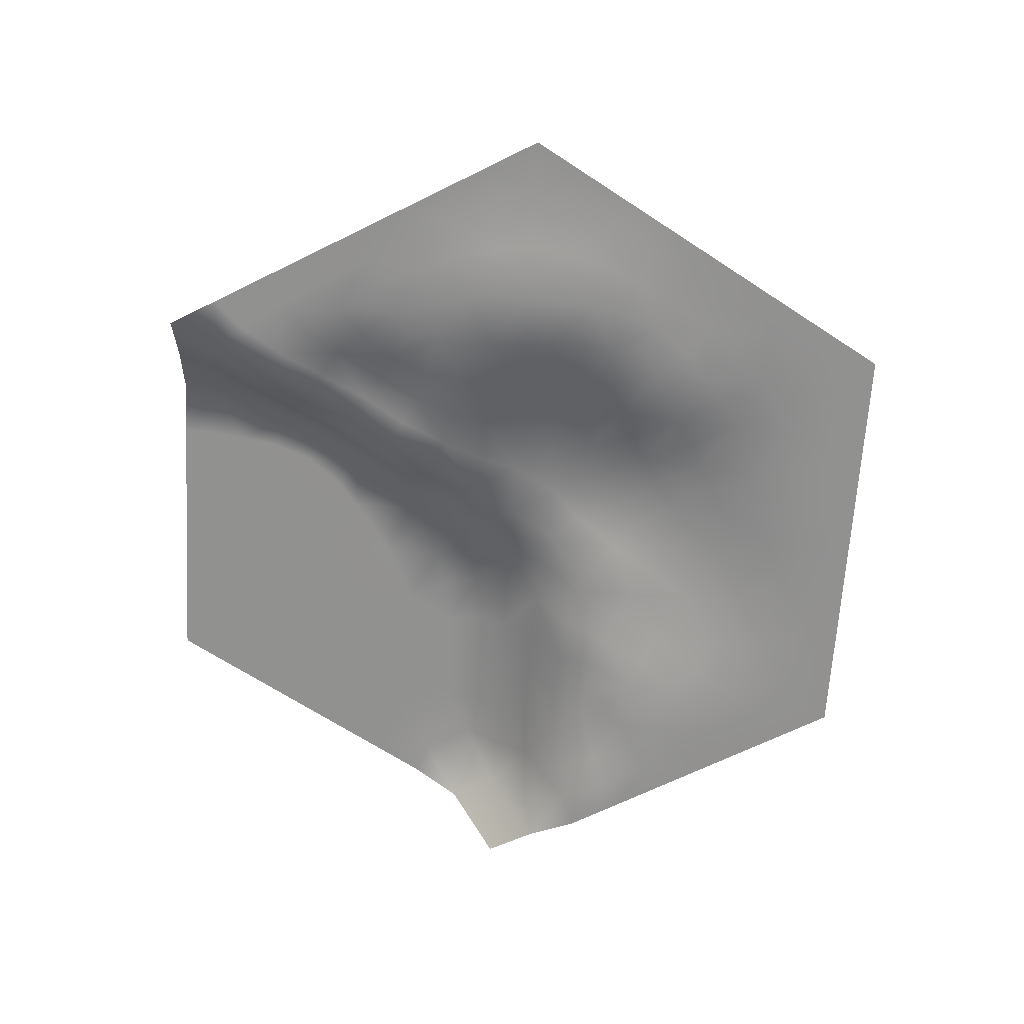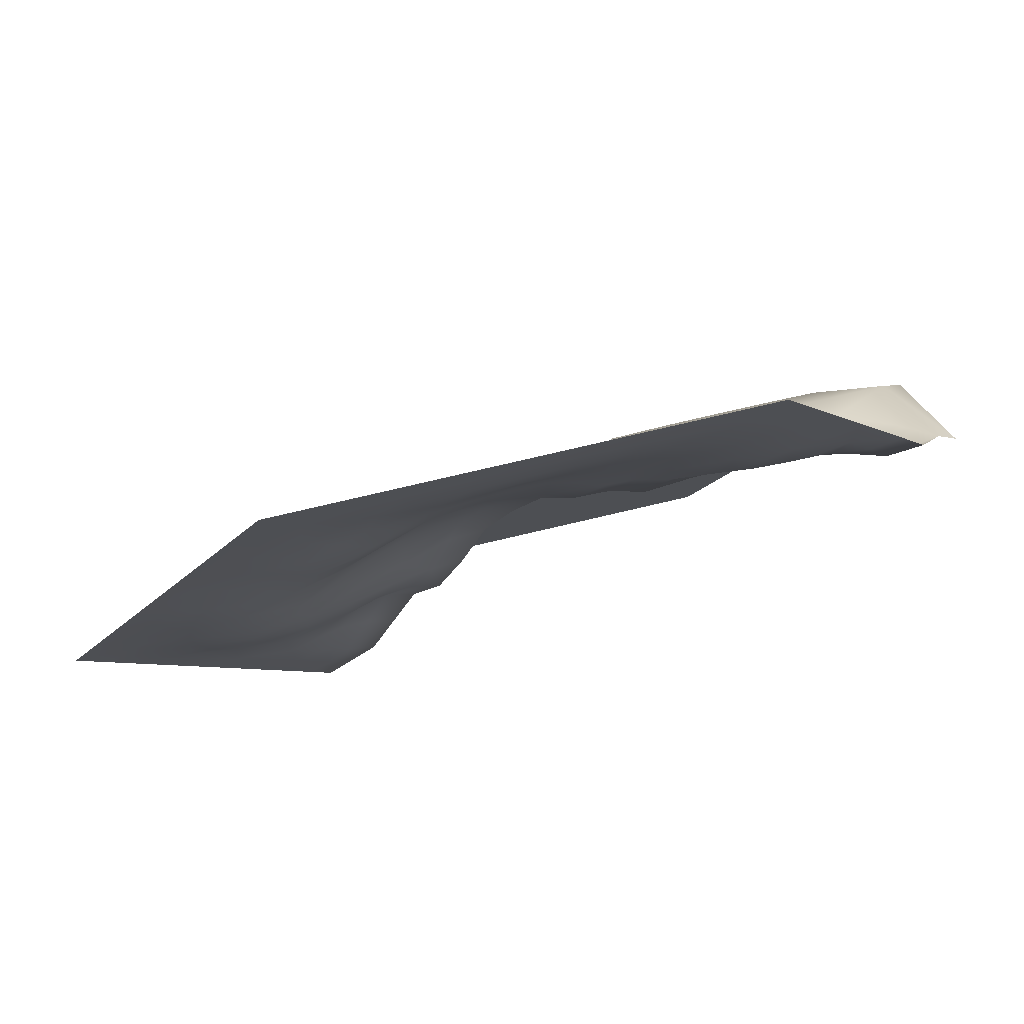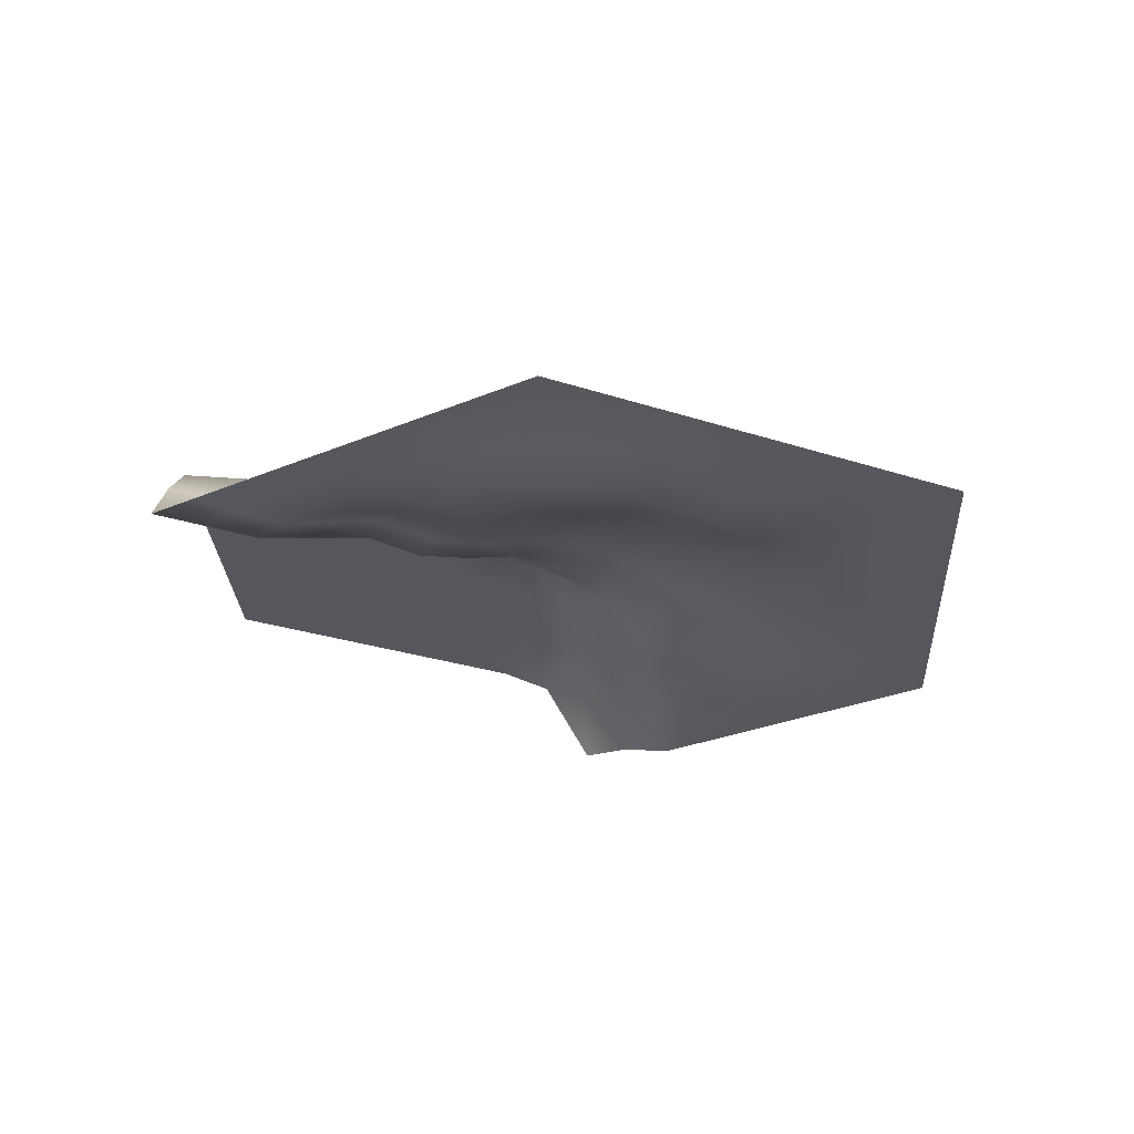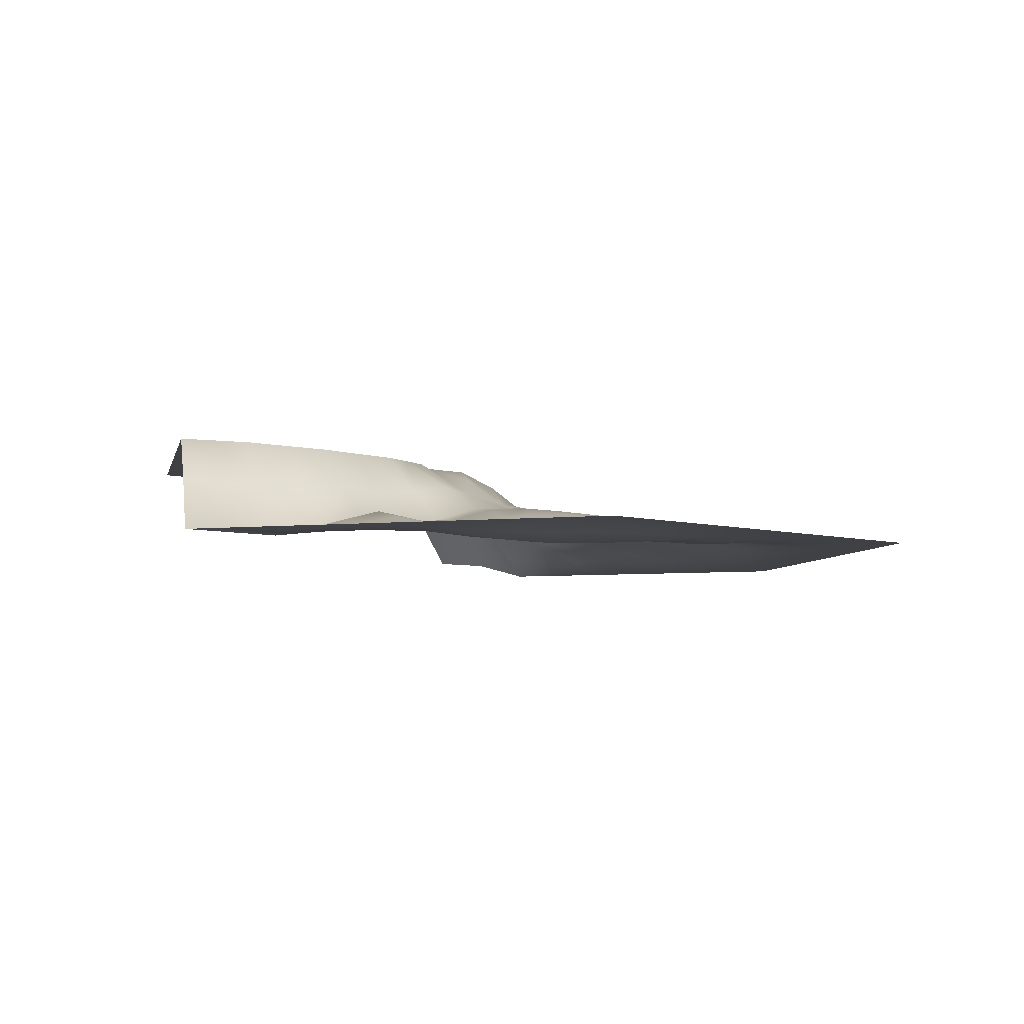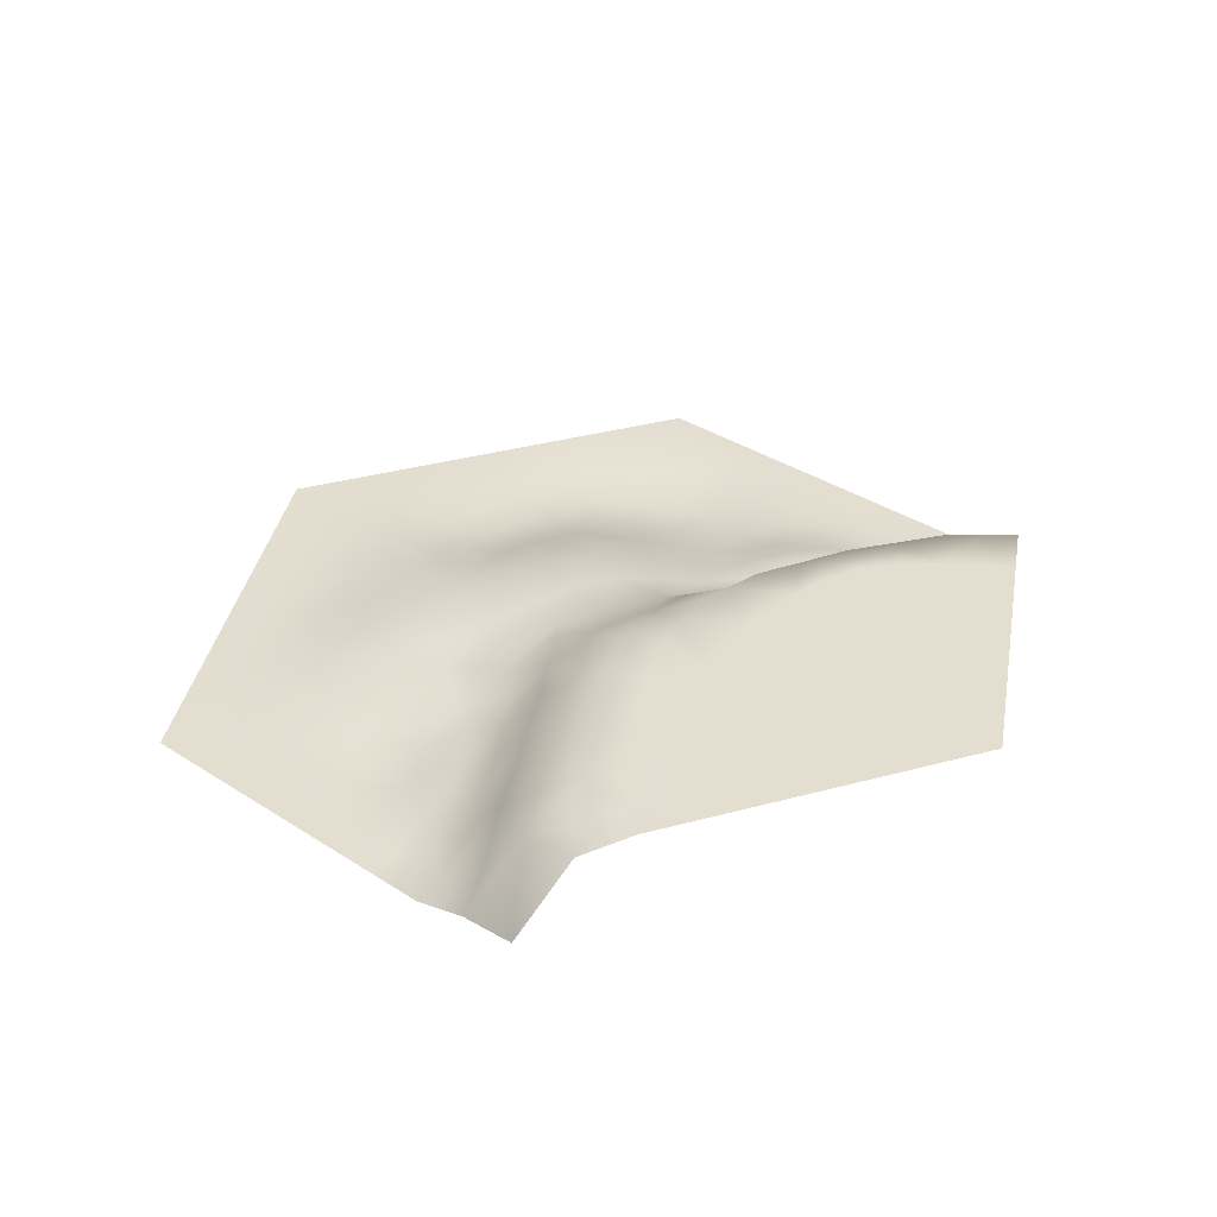
<metadata>
{"format":"obj","ext":"obj","renderer":"f3d","projection":"perspective","resolution":1024,"background":"white","views":[{"elev":-66.0,"azim":-93.5,"up":"+Y"},{"elev":76.8,"azim":-13.2,"up":"+Z"},{"elev":-27.6,"azim":-86.8,"up":"+Y"},{"elev":-5.8,"azim":-102.4,"up":"+Y"},{"elev":35.7,"azim":100.4,"up":"+Y"}]}
</metadata>
<code>
g default
v 12.5 5.992 -21.65
v 25 1.111 6e-06
v 0 2.71 0
v -12.5 0 -21.65
v -25 0 -0
v -12.5 1e-06 21.65
v 12.5 0 21.65
v 12.5 5.992 -7.217
v 18.75 5.992 -10.83
v 6.25 5.992 -10.83
v 12.5 5.024 3e-06
v 2e-06 5.992 -14.43
v 3e-06 5.992 -21.65
v -6.25 1.573 -10.83
v -12.5 0.08078 -7.217
v -18.75 0 -10.83
v -12.5 -0.233 -0
v -12.5 -0.1771 7.217
v -18.75 0 10.83
v -6.25 0.5764 10.83
v 12.5 0.4064 7.217
v 18.75 0 10.83
v 6.25 0.8592 10.83
v -1e-06 0.6322 14.43
v -2e-06 0 21.65
v 18.02 5.992 -4.027
v 18.75 4.982 4e-06
v 21.88 5.992 -5.413
v 15.63 5.992 -9.021
v 12.5 5.992 -3.608
v 5.525 5.992 -17.62
v 9.375 5.992 -16.24
v 6.25 5.992 -21.65
v 2e-06 5.992 -18.04
v 3.125 5.992 -12.63
v -12.5 0.01961 -13.6
v -9.375 0 -16.24
v -15.62 0 -16.24
v -15.62 0 -9.021
v -9.375 1.288 -9.021
v -18.02 -0.2904 4.027
v -18.75 -0.288 -0
v -21.88 0 5.413
v -15.63 -0.04311 9.021
v -12.5 -0.1796 3.608
v 12.5 0.008756 13.6
v 9.375 0.05309 16.24
v 15.62 0 16.24
v 15.62 0.001412 9.021
v 9.375 0.4452 9.021
v -5.525 0.04004 17.62
v -9.375 0.04964 16.24
v -6.25 0 21.65
v -2e-06 0.05309 18.04
v -3.125 0.8743 12.63
v 12.5 5.992 -13.6
v 15.63 5.992 -16.24
v 9.375 5.992 -9.021
v 6.975 5.992 -4.027
v 3.125 6.019 -5.413
v 6.25 4.914 1e-06
v -5.525 5.992 -17.62
v -6.25 5.992 -21.65
v -3.125 5.996 -12.63
v 1e-06 6.002 -8.054
v -3.125 1.776 -5.413
v -18.02 -0.3037 -4.027
v -21.88 0 -5.413
v -12.5 -0.2354 -3.608
v -6.975 1.114 -4.027
v -6.25 1.946 -0
v -12.5 0.01221 13.6
v -15.63 1e-06 16.24
v -9.375 -0.03021 9.021
v -6.975 1.651 4.027
v -3.125 2.17 5.413
v 18.02 0.7853 4.027
v 21.88 0 5.413
v 12.5 1.658 3.608
v 6.975 1.201 4.027
v 3.125 1.432 5.413
v 5.525 0.1042 17.62
v 6.25 0 21.65
v 3.125 0.9382 12.63
v -1e-06 1.711 8.054
v 15.52 5.992 -1.842
v 12.5 5.992 -1.804
v 15.62 4.982 4e-06
v 18.39 5.992 -2.014
v 15.26 5.992 -3.818
v 6.166 5.992 -14.36
v 4.688 5.992 -11.73
v 7.812 5.992 -13.53
v 7.45 5.992 -16.93
v 4.325 5.992 -15.13
v -9.357 0.9342 -12.52
v -7.812 1.725 -9.923
v -7.812 0.7904 -13.53
v -10.94 0.0255 -14.92
v -10.94 0.6836 -11.31
v -15.52 -0.6193 1.842
v -12.5 -0.2097 1.804
v -15.62 -0.6817 -0
v -18.39 -0.2914 2.014
v -15.26 -0.499 3.818
v 9.357 0.3155 12.52
v 7.812 0.6822 9.923
v 7.812 0.4149 13.53
v 10.94 0.0371 14.92
v 10.94 0.1815 11.31
v -6.166 0.3525 14.36
v -4.688 0.8457 11.73
v -7.813 0.2792 13.53
v -7.45 0.05849 16.93
v -4.325 0.3205 15.13
v 15.64 5.992 -12.52
v 17.19 5.992 -9.923
v 17.19 5.992 -13.53
v 14.06 5.992 -14.92
v 14.06 5.992 -11.31
v 6.334 5.992 -7.286
v 7.813 5.992 -9.923
v 4.688 5.992 -8.119
v 5.05 5.992 -4.72
v 8.175 5.992 -6.524
v -3.023 5.992 -19.81
v 3e-06 5.992 -19.85
v -3.125 5.992 -21.65
v -5.887 5.992 -19.64
v -2.762 5.992 -17.83
v -3.143 3.372 -9.128
v -4.687 3.603 -11.73
v -4.687 1.192 -8.119
v -1.562 3.7 -6.733
v -1.562 5.992 -10.34
v -18.67 -0.001073 -7.286
v -17.19 0 -9.923
v -20.31 0 -8.119
v -19.95 -0.05065 -4.72
v -16.82 -0.09121 -6.524
v -9.477 0.7628 -1.842
v -12.5 -0.2568 -1.804
v -9.375 0.9288 -0
v -6.613 1.583 -2.014
v -9.738 0.4724 -3.818
v -15.64 1e-06 12.52
v -17.19 0 9.923
v -17.19 1e-06 13.53
v -14.06 1e-06 14.92
v -14.06 -0.02828 11.31
v -6.334 1.071 7.286
v -7.813 0.2271 9.923
v -4.688 1.387 8.119
v -5.05 2.028 4.72
v -8.175 0.6585 6.524
v 18.67 0 7.286
v 17.19 0 9.923
v 20.31 0 8.119
v 19.95 0 4.72
v 16.82 0.4515 6.524
v 9.477 3.607 1.842
v 12.5 3.845 1.804
v 9.375 4.982 2e-06
v 6.613 3.515 2.014
v 9.738 1.438 3.818
v 3.023 0.00215 19.81
v -2e-06 0 19.85
v 3.125 0 21.65
v 5.887 0 19.64
v 2.762 0.1146 17.83
v 3.143 1.298 9.128
v 4.687 0.9434 11.73
v 4.688 1.097 8.119
v 1.562 1.644 6.733
v 1.562 1.359 10.34
v 21.28 5.54 -2.15
v 21.88 4.982 5e-06
v 23.44 5.492 -2.706
v 19.95 5.992 -4.72
v 18.67 5.992 -7.286
v 20.31 5.992 -8.119
v 16.82 5.992 -6.524
v 14.95 5.992 -5.8
v 14.06 5.992 -8.119
v 12.5 5.992 -5.413
v 8.776 5.992 -19.5
v 10.94 5.992 -18.94
v 9.375 5.992 -21.65
v 5.887 5.992 -19.64
v 3.023 5.992 -19.81
v 3.125 5.992 -21.65
v 2.762 5.992 -17.83
v 2.454 5.992 -15.85
v 2e-06 5.992 -16.24
v 1.563 5.992 -13.53
v -12.5 0 -17.35
v -10.94 0 -18.94
v -14.06 0 -18.94
v -14.06 0 -14.92
v -15.64 0 -12.52
v -17.19 0 -13.53
v -14.06 0 -11.31
v -12.5 0.2312 -10.05
v -14.06 0 -8.119
v -10.94 0.5721 -8.119
v -21.28 -0.00129 2.15
v -21.88 0 -0
v -23.44 0 2.706
v -19.95 -0.07532 4.72
v -18.67 -0.06818 7.286
v -20.31 0 8.119
v -16.82 -0.2498 6.524
v -14.95 -0.3671 5.8
v -14.06 -0.1461 8.119
v -12.5 -0.1989 5.413
v 12.5 0 17.35
v 10.94 0 18.94
v 14.06 0 18.94
v 14.06 0 14.92
v 15.64 0 12.52
v 17.19 0 13.53
v 14.06 0 11.31
v 12.5 0.05671 10.05
v 14.06 0.136 8.119
v 10.94 0.3505 8.119
v -8.776 0 19.5
v -10.94 1e-06 18.94
v -9.375 0 21.65
v -5.887 0 19.64
v -3.023 0 19.81
v -3.125 0 21.65
v -2.762 0.02767 17.83
v -2.454 0.27 15.85
v -2e-06 0.2707 16.24
v -1.563 0.7851 13.53
v 12.5 5.992 -17.35
v 14.06 5.992 -18.94
v 10.94 5.992 -14.92
v 9.357 5.992 -12.52
v 10.94 5.992 -11.31
v 12.5 5.992 -10.05
v 10.94 5.992 -8.119
v 3.724 5.123 -2.15
v 1.562 3.968 -2.706
v 3.125 3.488 1e-06
v 6.613 5.992 -2.014
v 9.477 5.992 -1.842
v 9.738 5.992 -3.818
v 10.05 5.992 -5.8
v -8.776 3.087 -19.5
v -9.375 3.364 -21.65
v -7.45 3.09 -16.93
v -6.166 3.297 -14.36
v -4.325 5.992 -15.13
v -2.454 5.992 -15.85
v -1.562 5.992 -13.53
v 0 4.155 -4.3
v -1.562 2.653 -2.706
v 1.563 6.023 -6.733
v 3.143 5.992 -9.128
v 1.563 5.992 -10.34
v 2e-06 5.992 -11.6
v -21.28 -0.01797 -2.15
v -23.44 0 -2.706
v -18.39 -0.3735 -2.014
v -15.52 -0.6524 -1.842
v -15.26 -0.4982 -3.818
v -14.95 -0.2016 -5.8
v -12.5 -0.1117 -5.413
v -3.724 2.394 -2.15
v -3.125 2.592 -0
v -5.05 1.556 -4.72
v -6.334 1.343 -7.286
v -8.175 1.007 -6.524
v -10.05 0.4015 -5.8
v -12.5 1e-06 17.35
v -14.06 1e-06 18.94
v -10.94 0.05451 14.92
v -9.357 0.09106 12.52
v -10.94 -0.09114 11.31
v -12.5 -0.1306 10.05
v -10.94 -0.1232 8.119
v -3.724 2.411 2.15
v -1.563 2.585 2.706
v -6.613 1.915 2.014
v -9.477 0.94 1.842
v -9.738 0.7269 3.818
v -10.05 0.288 5.8
v 21.28 2.233 2.15
v 23.44 0.8769 2.706
v 18.39 3.38 2.014
v 15.52 3.594 1.842
v 15.26 1.3 3.818
v 14.95 0.8123 5.8
v 12.5 1.137 5.413
v 3.724 3.256 2.15
v 1.562 2.452 2.706
v 5.05 1.531 4.72
v 6.334 1.211 7.286
v 8.175 0.9867 6.524
v 10.05 1.051 5.8
v 8.776 0 19.5
v 9.375 0 21.65
v 7.45 0.09599 16.93
v 6.166 0.4732 14.36
v 4.325 0.4626 15.13
v 2.454 0.3671 15.85
v 1.562 0.8286 13.53
v -0 2.414 4.3
v -1.563 1.994 6.733
v -3.143 1.471 9.128
v -1.563 1.366 10.34
v -1e-06 1.224 11.6
g pCylinder112 Terrain
f 90 30 87 86
f 95 35 92 91
f 100 40 97 96
f 105 45 102 101
f 110 50 107 106
f 115 55 112 111
f 120 29 117 116
f 125 58 122 121
f 130 34 127 126
f 135 64 132 131
f 140 39 137 136
f 145 69 142 141
f 150 44 147 146
f 155 74 152 151
f 160 49 157 156
f 165 79 162 161
f 170 54 167 166
f 175 84 172 171
f 89 27 177 176
f 179 28 181 180
f 182 29 184 183
f 94 32 187 186
f 189 33 191 190
f 192 34 194 193
f 99 37 197 196
f 199 38 201 200
f 202 39 204 203
f 104 42 207 206
f 209 43 211 210
f 212 44 214 213
f 109 47 217 216
f 219 48 221 220
f 222 49 224 223
f 114 52 227 226
f 229 53 231 230
f 232 54 234 233
f 119 57 237 236
f 238 32 93 239
f 240 58 242 241
f 124 60 244 243
f 246 61 163 247
f 248 30 185 249
f 129 63 251 250
f 252 37 98 253
f 254 64 256 255
f 134 66 258 257
f 259 60 123 260
f 261 35 195 262
f 139 68 264 263
f 265 42 103 266
f 267 69 269 268
f 144 71 271 270
f 272 66 133 273
f 274 40 205 275
f 149 73 277 276
f 278 52 113 279
f 280 74 282 281
f 154 76 284 283
f 285 71 143 286
f 287 45 215 288
f 159 78 290 289
f 291 27 88 292
f 293 79 295 294
f 164 61 245 296
f 298 81 173 299
f 300 50 225 301
f 169 83 303 302
f 304 47 108 305
f 306 84 308 307
f 174 81 297 309
f 310 76 153 311
f 312 55 235 313
f 87 11 88 86
f 88 27 89 86
f 89 26 90 86
f 92 10 93 91
f 93 32 94 91
f 94 31 95 91
f 97 14 98 96
f 98 37 99 96
f 99 36 100 96
f 102 17 103 101
f 103 42 104 101
f 104 41 105 101
f 107 23 108 106
f 108 47 109 106
f 109 46 110 106
f 112 20 113 111
f 113 52 114 111
f 114 51 115 111
f 117 9 118 116
f 118 57 119 116
f 119 56 120 116
f 122 10 123 121
f 123 60 124 121
f 124 59 125 121
f 127 13 128 126
f 128 63 129 126
f 129 62 130 126
f 132 14 133 131
f 133 66 134 131
f 134 65 135 131
f 137 16 138 136
f 138 68 139 136
f 139 67 140 136
f 142 17 143 141
f 143 71 144 141
f 144 70 145 141
f 147 19 148 146
f 148 73 149 146
f 149 72 150 146
f 152 20 153 151
f 153 76 154 151
f 154 75 155 151
f 157 22 158 156
f 158 78 159 156
f 159 77 160 156
f 162 11 163 161
f 163 61 164 161
f 164 80 165 161
f 167 25 168 166
f 168 83 169 166
f 169 82 170 166
f 172 23 173 171
f 173 81 174 171
f 174 85 175 171
f 177 2 178 176
f 178 28 179 176
f 179 26 89 176
f 181 9 117 180
f 117 29 182 180
f 182 26 179 180
f 184 8 185 183
f 185 30 90 183
f 90 26 182 183
f 187 1 188 186
f 188 33 189 186
f 189 31 94 186
f 191 13 127 190
f 127 34 192 190
f 192 31 189 190
f 194 12 195 193
f 195 35 95 193
f 95 31 192 193
f 197 4 198 196
f 198 38 199 196
f 199 36 99 196
f 201 16 137 200
f 137 39 202 200
f 202 36 199 200
f 204 15 205 203
f 205 40 100 203
f 100 36 202 203
f 207 5 208 206
f 208 43 209 206
f 209 41 104 206
f 211 19 147 210
f 147 44 212 210
f 212 41 209 210
f 214 18 215 213
f 215 45 105 213
f 105 41 212 213
f 217 7 218 216
f 218 48 219 216
f 219 46 109 216
f 221 22 157 220
f 157 49 222 220
f 222 46 219 220
f 224 21 225 223
f 225 50 110 223
f 110 46 222 223
f 227 6 228 226
f 228 53 229 226
f 229 51 114 226
f 231 25 167 230
f 167 54 232 230
f 232 51 229 230
f 234 24 235 233
f 235 55 115 233
f 115 51 232 233
f 237 1 187 236
f 187 32 238 236
f 238 56 119 236
f 93 10 122 239
f 122 58 240 239
f 240 56 238 239
f 242 8 184 241
f 184 29 120 241
f 120 56 240 241
f 244 3 245 243
f 245 61 246 243
f 246 59 124 243
f 163 11 87 247
f 87 30 248 247
f 248 59 246 247
f 185 8 242 249
f 242 58 125 249
f 125 59 248 249
f 251 4 197 250
f 197 37 252 250
f 252 62 129 250
f 98 14 132 253
f 132 64 254 253
f 254 62 252 253
f 256 12 194 255
f 194 34 130 255
f 130 62 254 255
f 258 3 244 257
f 244 60 259 257
f 259 65 134 257
f 123 10 92 260
f 92 35 261 260
f 261 65 259 260
f 195 12 256 262
f 256 64 135 262
f 135 65 261 262
f 264 5 207 263
f 207 42 265 263
f 265 67 139 263
f 103 17 142 266
f 142 69 267 266
f 267 67 265 266
f 269 15 204 268
f 204 39 140 268
f 140 67 267 268
f 271 3 258 270
f 258 66 272 270
f 272 70 144 270
f 133 14 97 273
f 97 40 274 273
f 274 70 272 273
f 205 15 269 275
f 269 69 145 275
f 145 70 274 275
f 277 6 227 276
f 227 52 278 276
f 278 72 149 276
f 113 20 152 279
f 152 74 280 279
f 280 72 278 279
f 282 18 214 281
f 214 44 150 281
f 150 72 280 281
f 284 3 271 283
f 271 71 285 283
f 285 75 154 283
f 143 17 102 286
f 102 45 287 286
f 287 75 285 286
f 215 18 282 288
f 282 74 155 288
f 155 75 287 288
f 290 2 177 289
f 177 27 291 289
f 291 77 159 289
f 88 11 162 292
f 162 79 293 292
f 293 77 291 292
f 295 21 224 294
f 224 49 160 294
f 160 77 293 294
f 245 3 297 296
f 297 81 298 296
f 298 80 164 296
f 173 23 107 299
f 107 50 300 299
f 300 80 298 299
f 225 21 295 301
f 295 79 165 301
f 165 80 300 301
f 303 7 217 302
f 217 47 304 302
f 304 82 169 302
f 108 23 172 305
f 172 84 306 305
f 306 82 304 305
f 308 24 234 307
f 234 54 170 307
f 170 82 306 307
f 297 3 284 309
f 284 76 310 309
f 310 85 174 309
f 153 20 112 311
f 112 55 312 311
f 312 85 310 311
f 235 24 308 313
f 308 84 175 313
f 175 85 312 313

</code>
